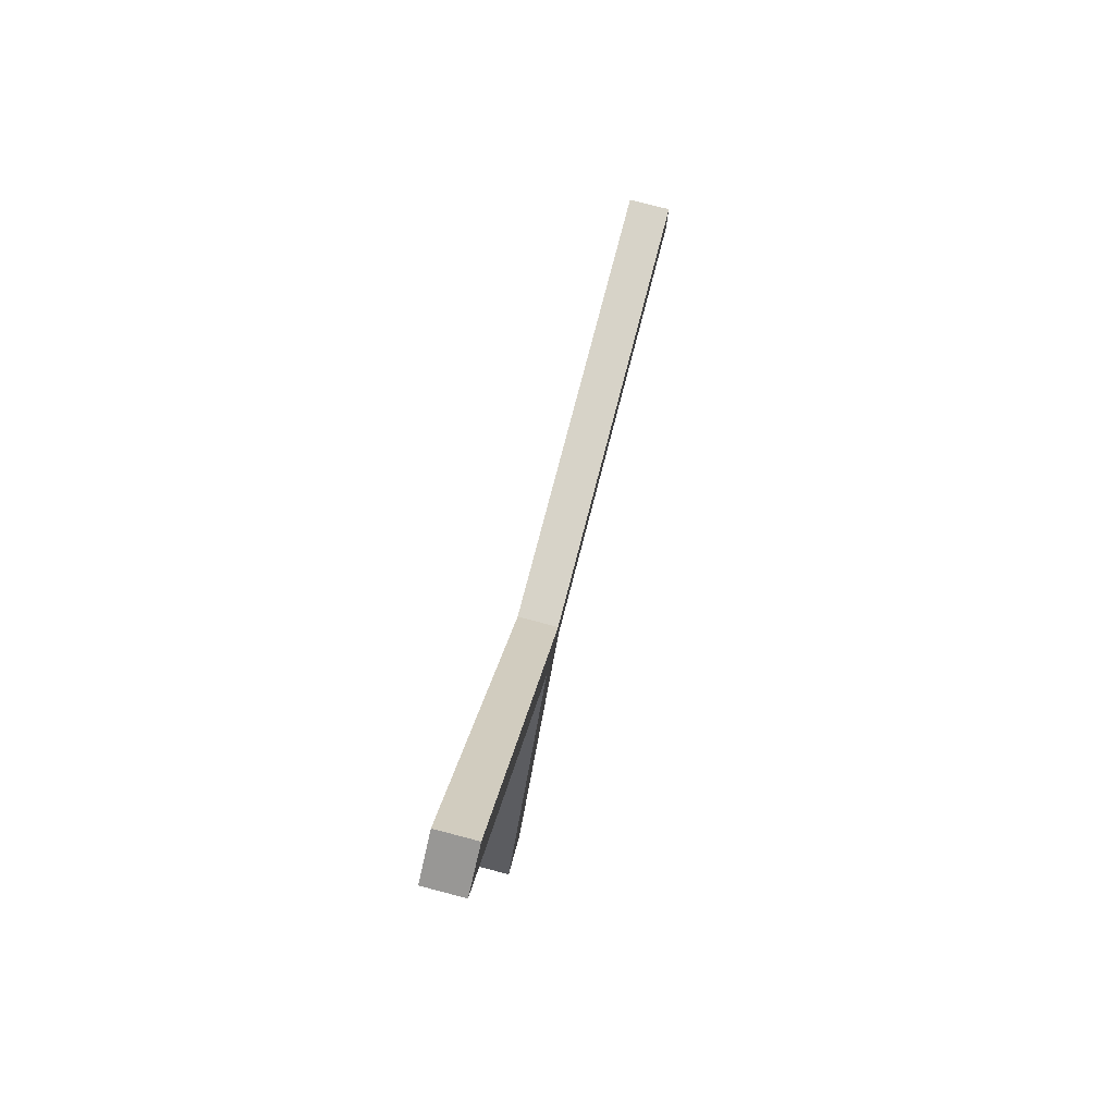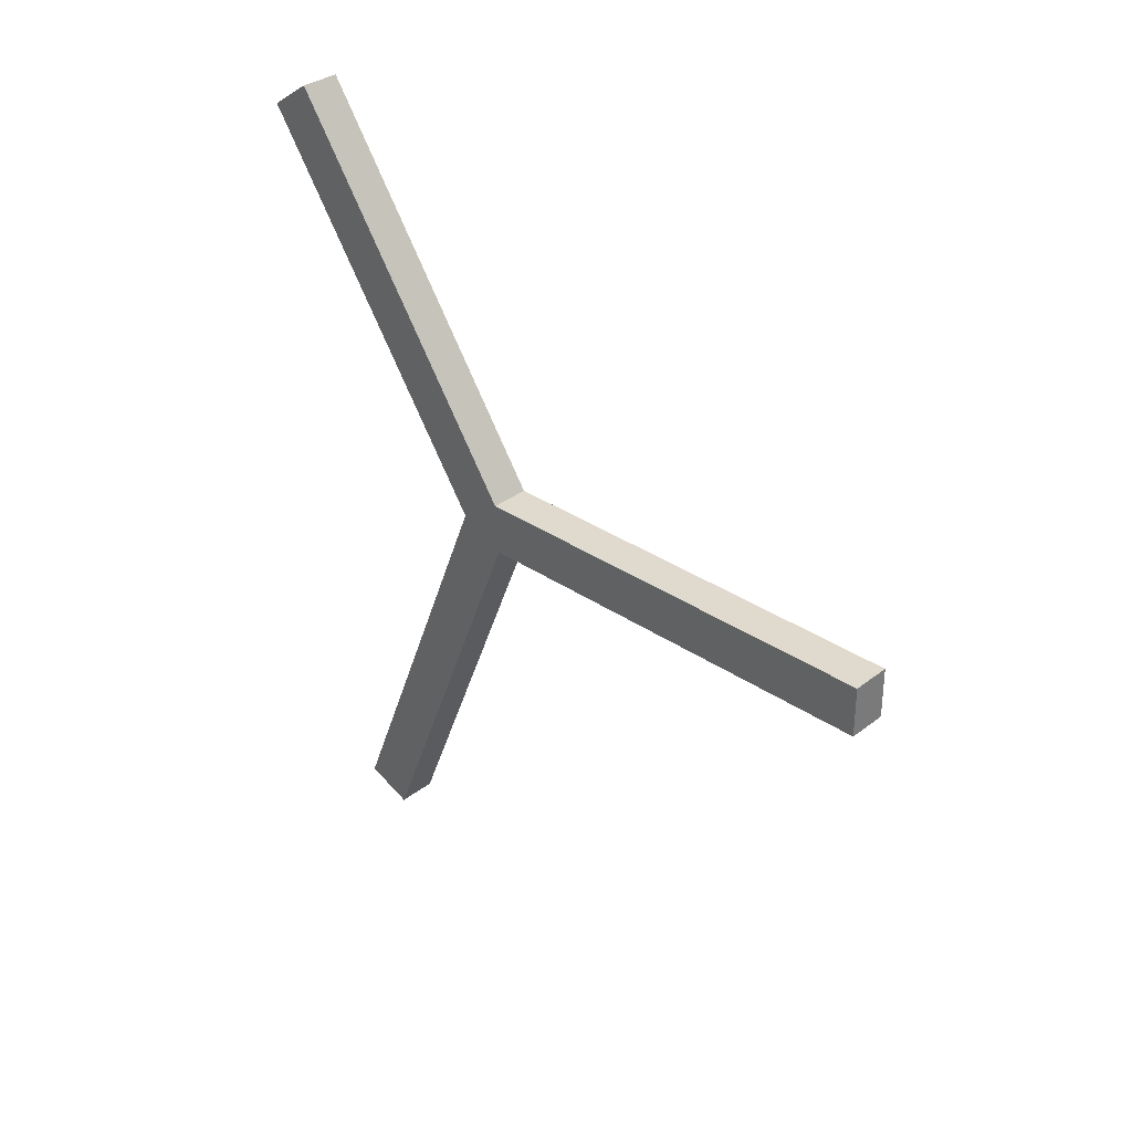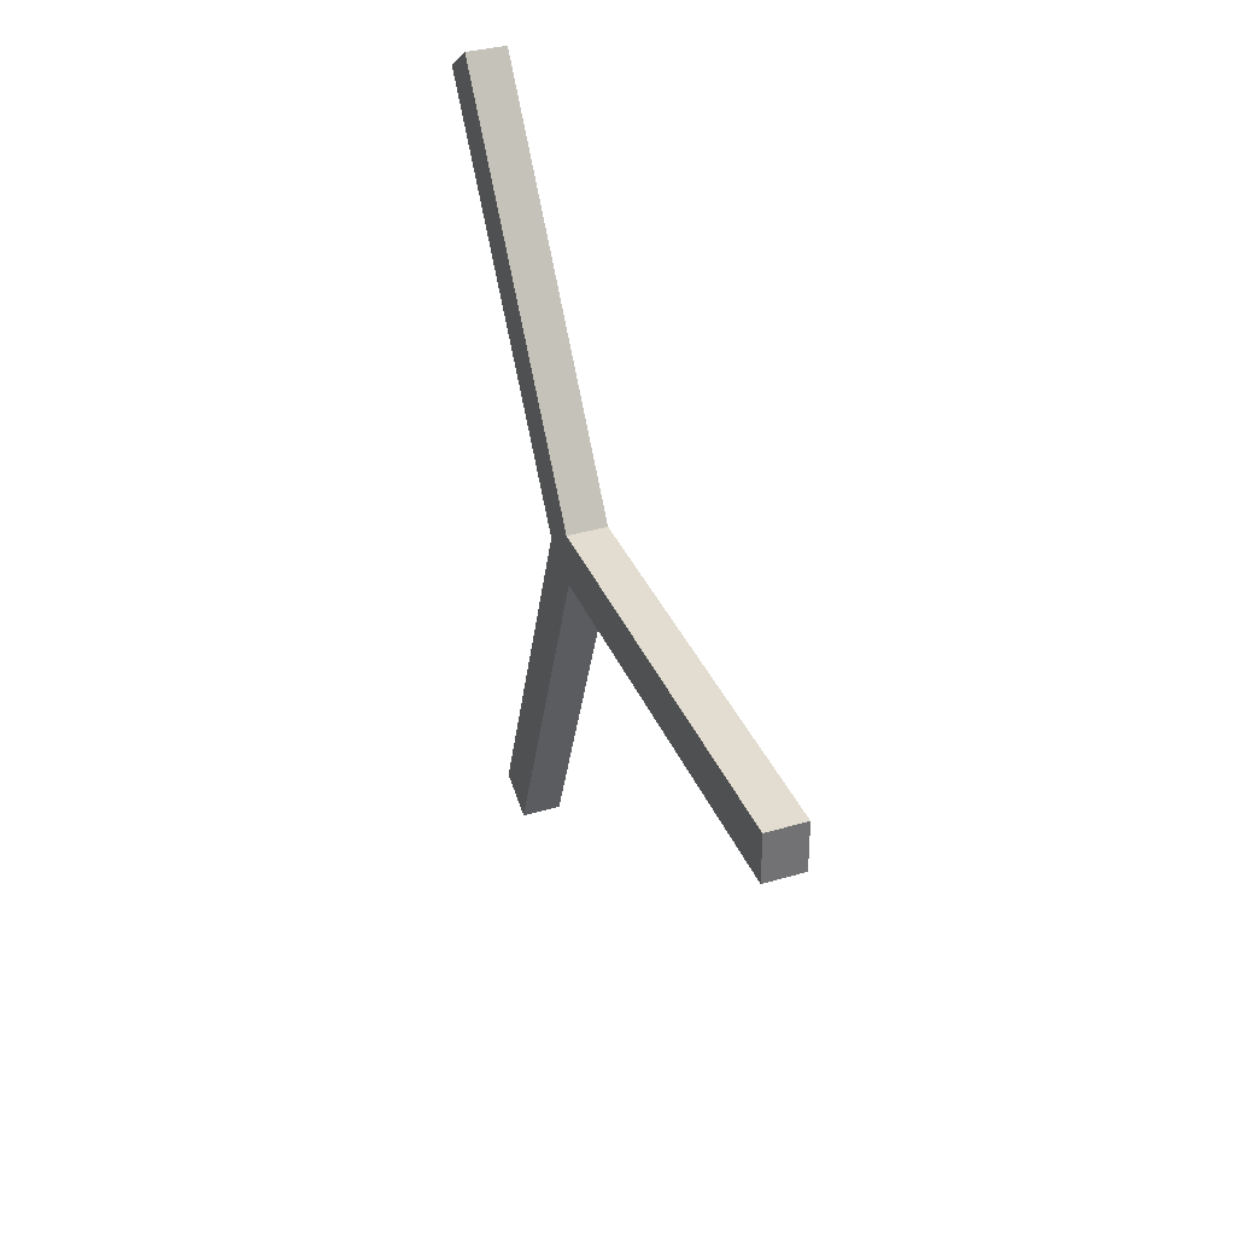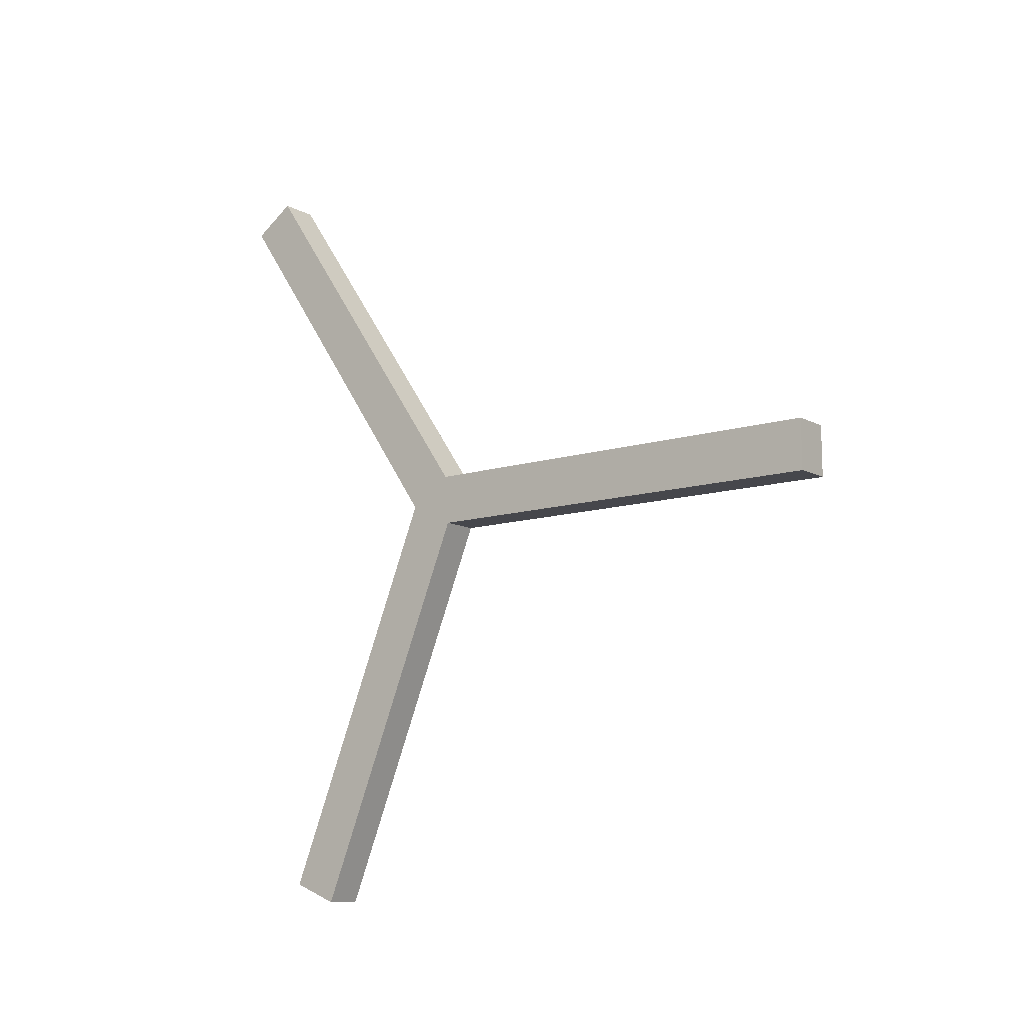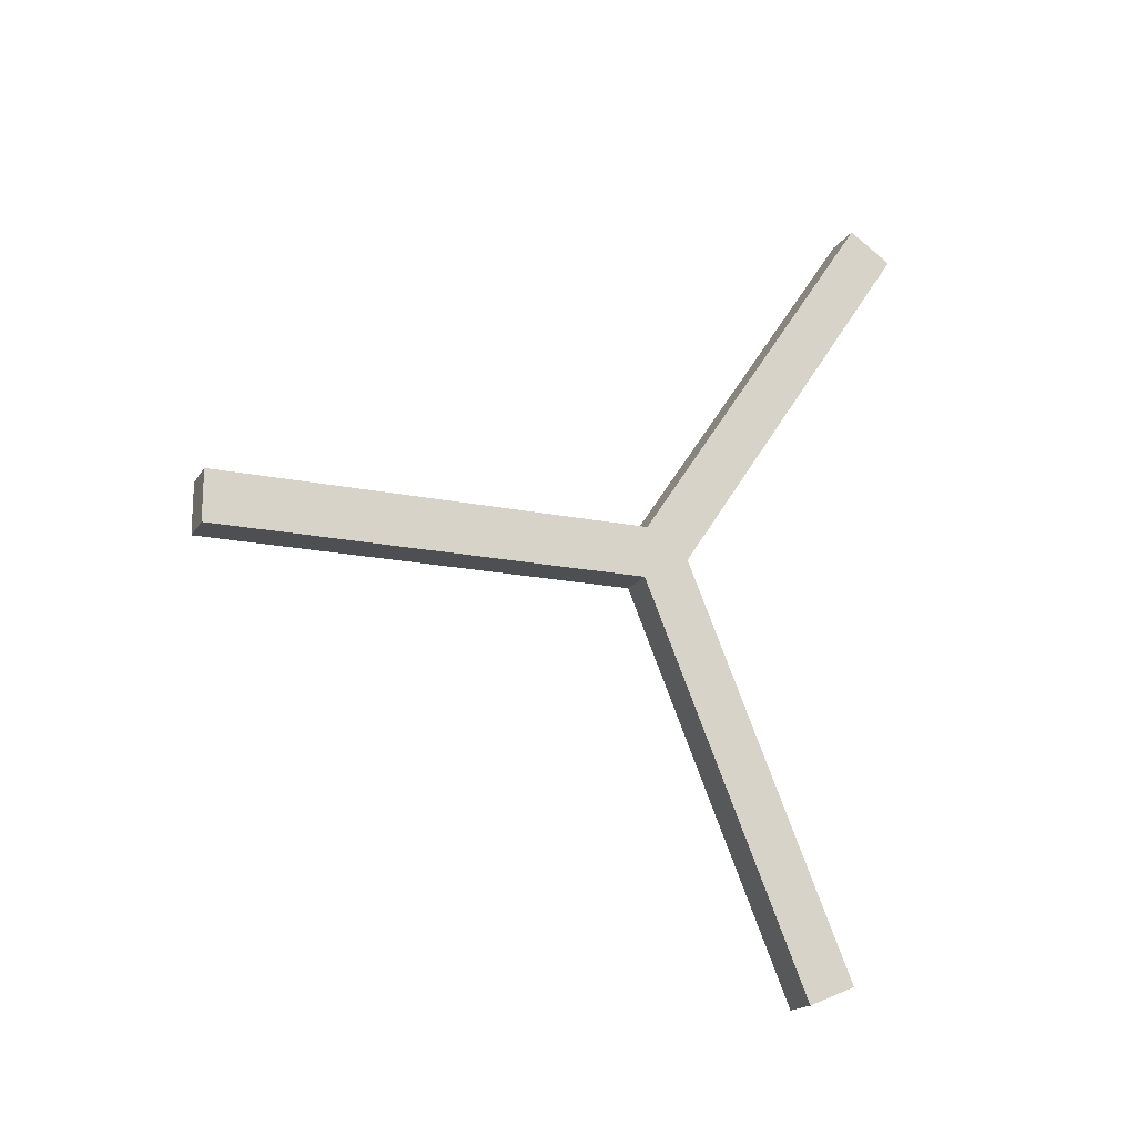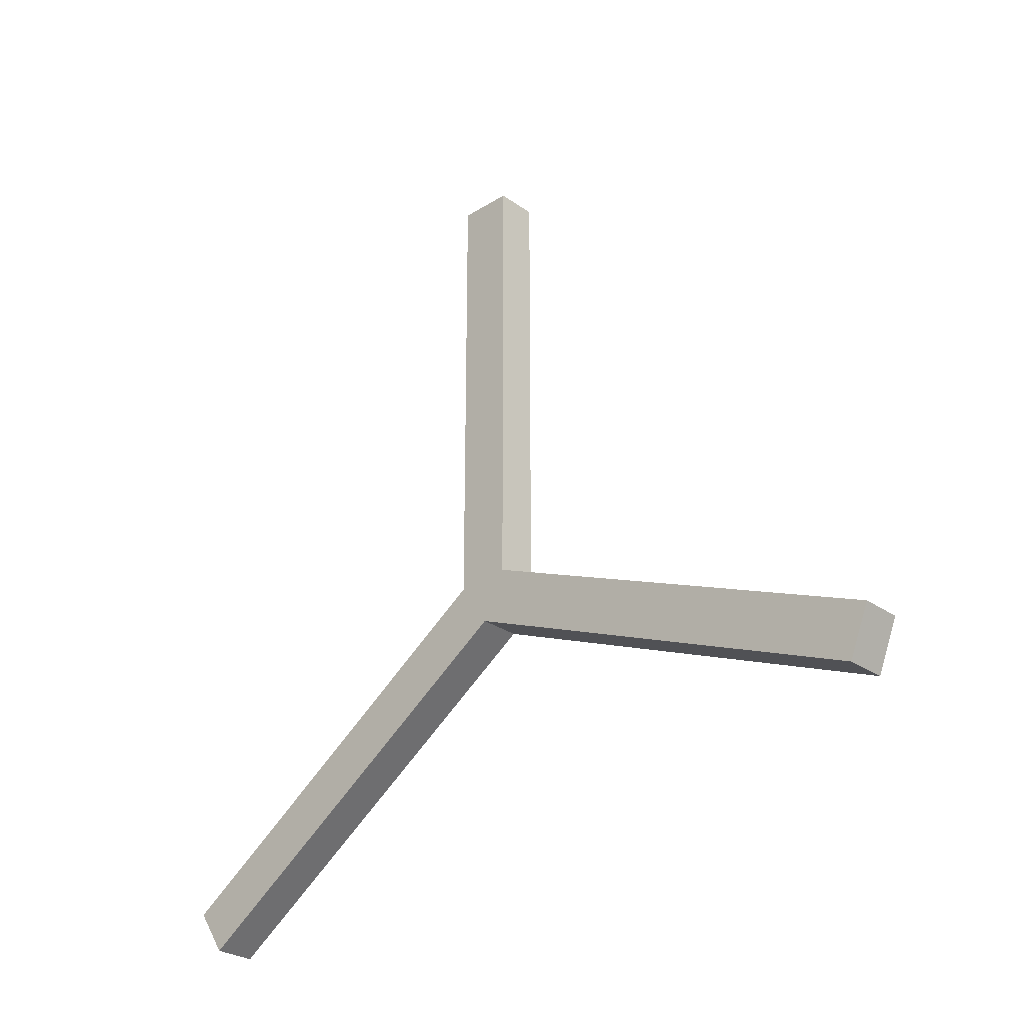
<metadata>
{"format":"obj","ext":"obj","renderer":"f3d","projection":"perspective","resolution":1024,"background":"white","views":[{"elev":77.2,"azim":-165.4,"up":"+Y"},{"elev":32.6,"azim":-46.4,"up":"+Y"},{"elev":35.3,"azim":-20.8,"up":"+Y"},{"elev":-11.3,"azim":-52.7,"up":"+Y"},{"elev":-17.6,"azim":67.7,"up":"+Y"},{"elev":-27.9,"azim":-46.3,"up":"+Z"}]}
</metadata>
<code>
o Cube.004_Cube.006
v 0.1755 0.06366 0.8689
v 0.2531 0.06428 0.8689
v 0.1755 0.06366 -0.0111
v 0.2531 0.06428 -0.0111
v 0.1763 -0.03618 0.8689
v 0.2539 -0.03556 0.8689
v 0.1763 -0.03618 -0.0111
v 0.2539 -0.03556 -0.0111
v 0.1703 0.7148 -0.541
v 0.2479 0.7154 -0.541
v 0.1761 -0.01548 -0.04995
v 0.2537 -0.01487 -0.04995
v 0.1699 0.7705 -0.4581
v 0.2475 0.7711 -0.4581
v 0.1757 0.04022 0.0329
v 0.2533 0.04084 0.0329
v 0.1825 -0.8185 -0.2947
v 0.2601 -0.8179 -0.2947
v 0.176 -0.003565 0.03741
v 0.2536 -0.002949 0.03741
v 0.1822 -0.7808 -0.3872
v 0.2598 -0.7802 -0.3872
v 0.1757 0.03411 -0.05505
v 0.2533 0.03473 -0.05505
f 1 3 4 2
f 3 7 8 4
f 7 5 6 8
f 5 1 2 6
f 3 1 5 7
f 8 6 2 4
f 9 11 12 10
f 11 15 16 12
f 15 13 14 16
f 13 9 10 14
f 11 9 13 15
f 16 14 10 12
f 17 18 20 19
f 19 20 24 23
f 23 24 22 21
f 21 22 18 17
f 19 23 21 17
f 24 20 18 22

</code>
